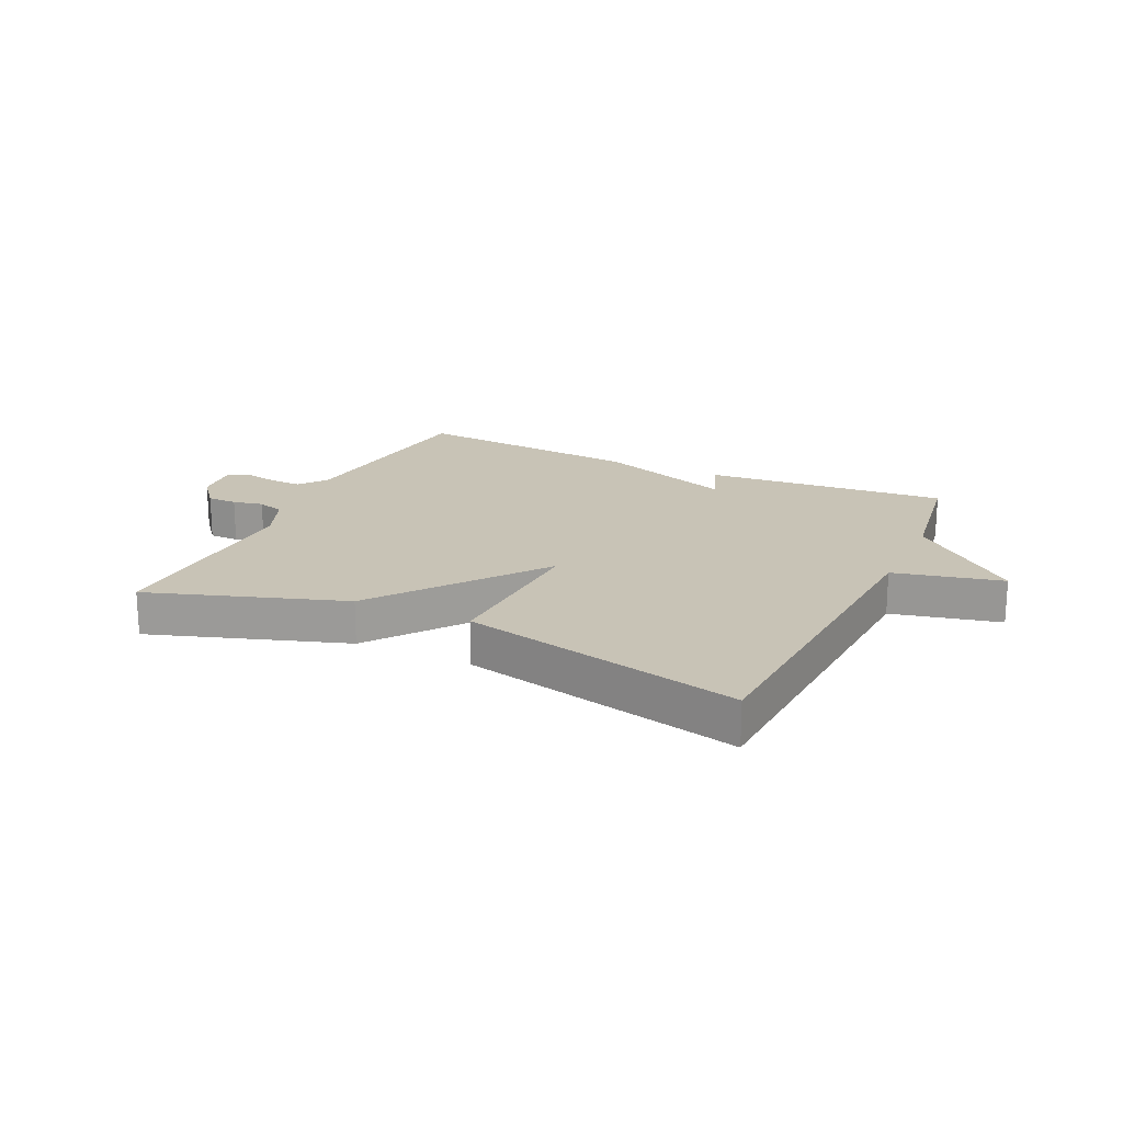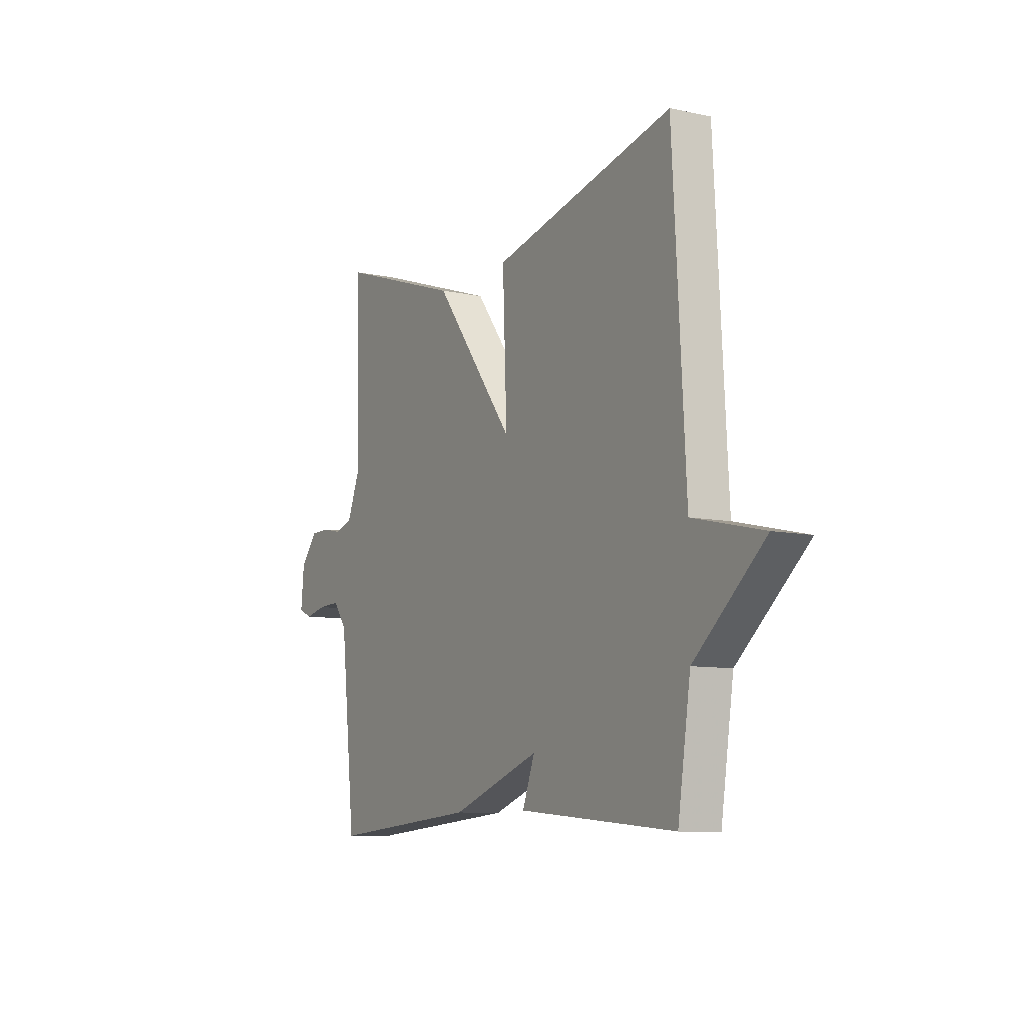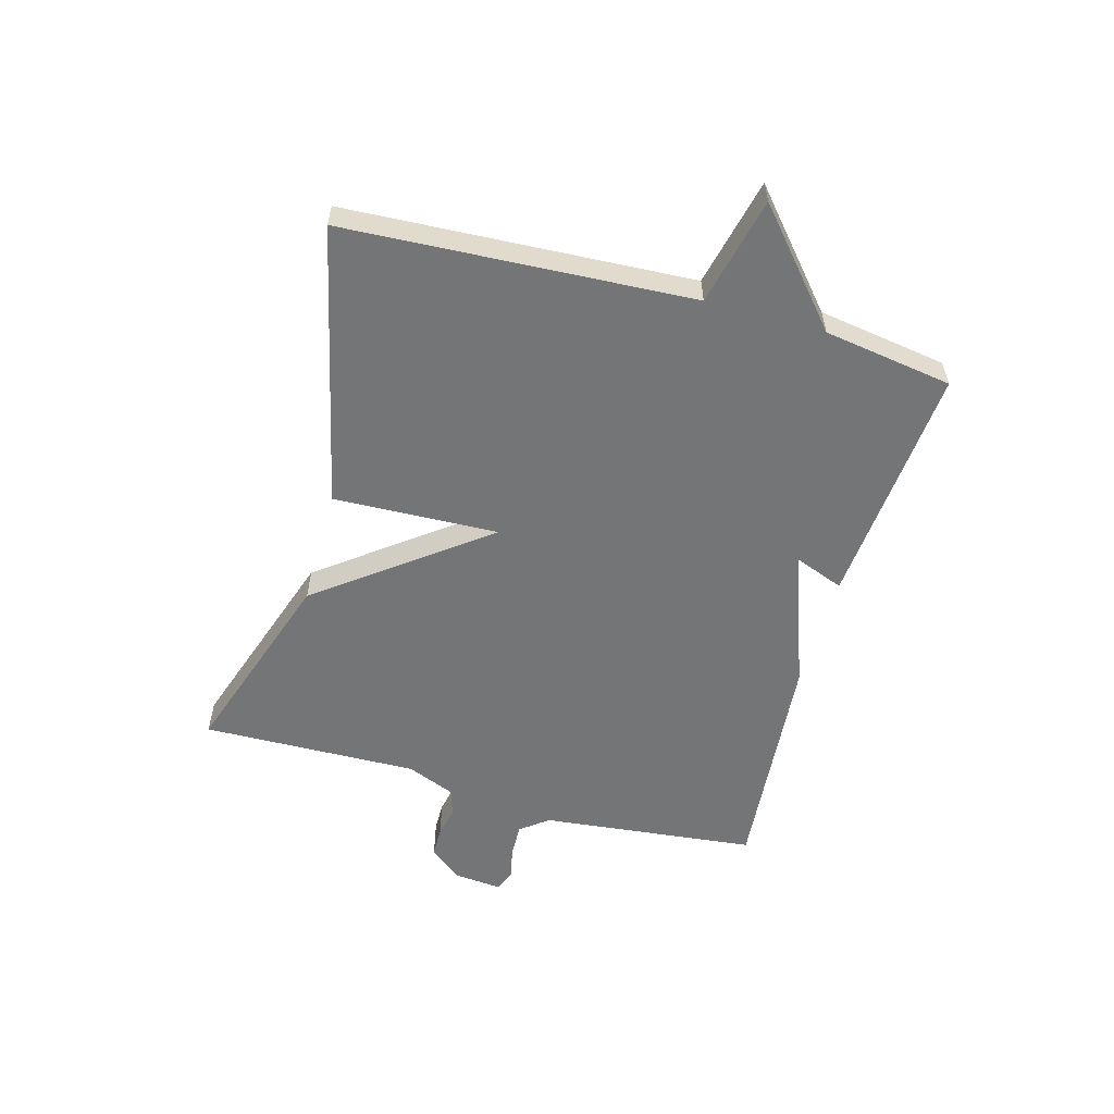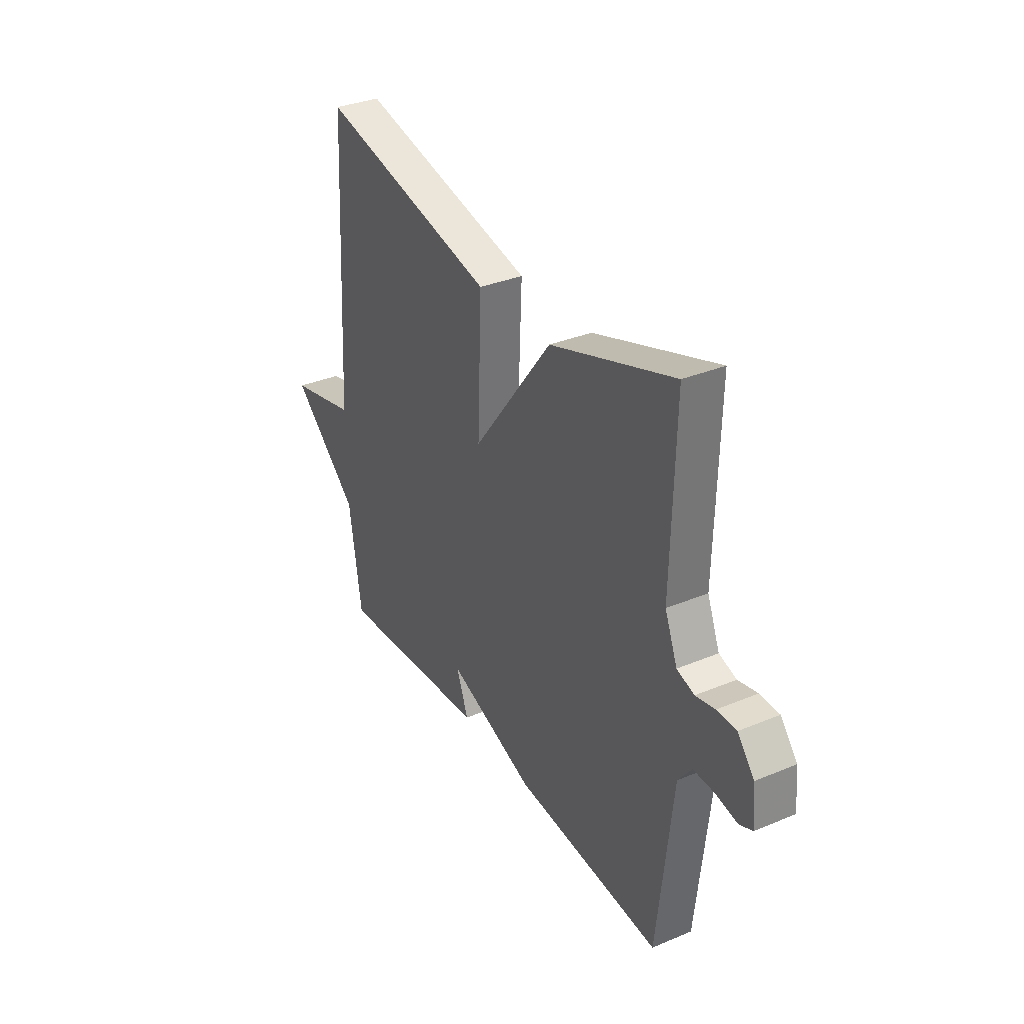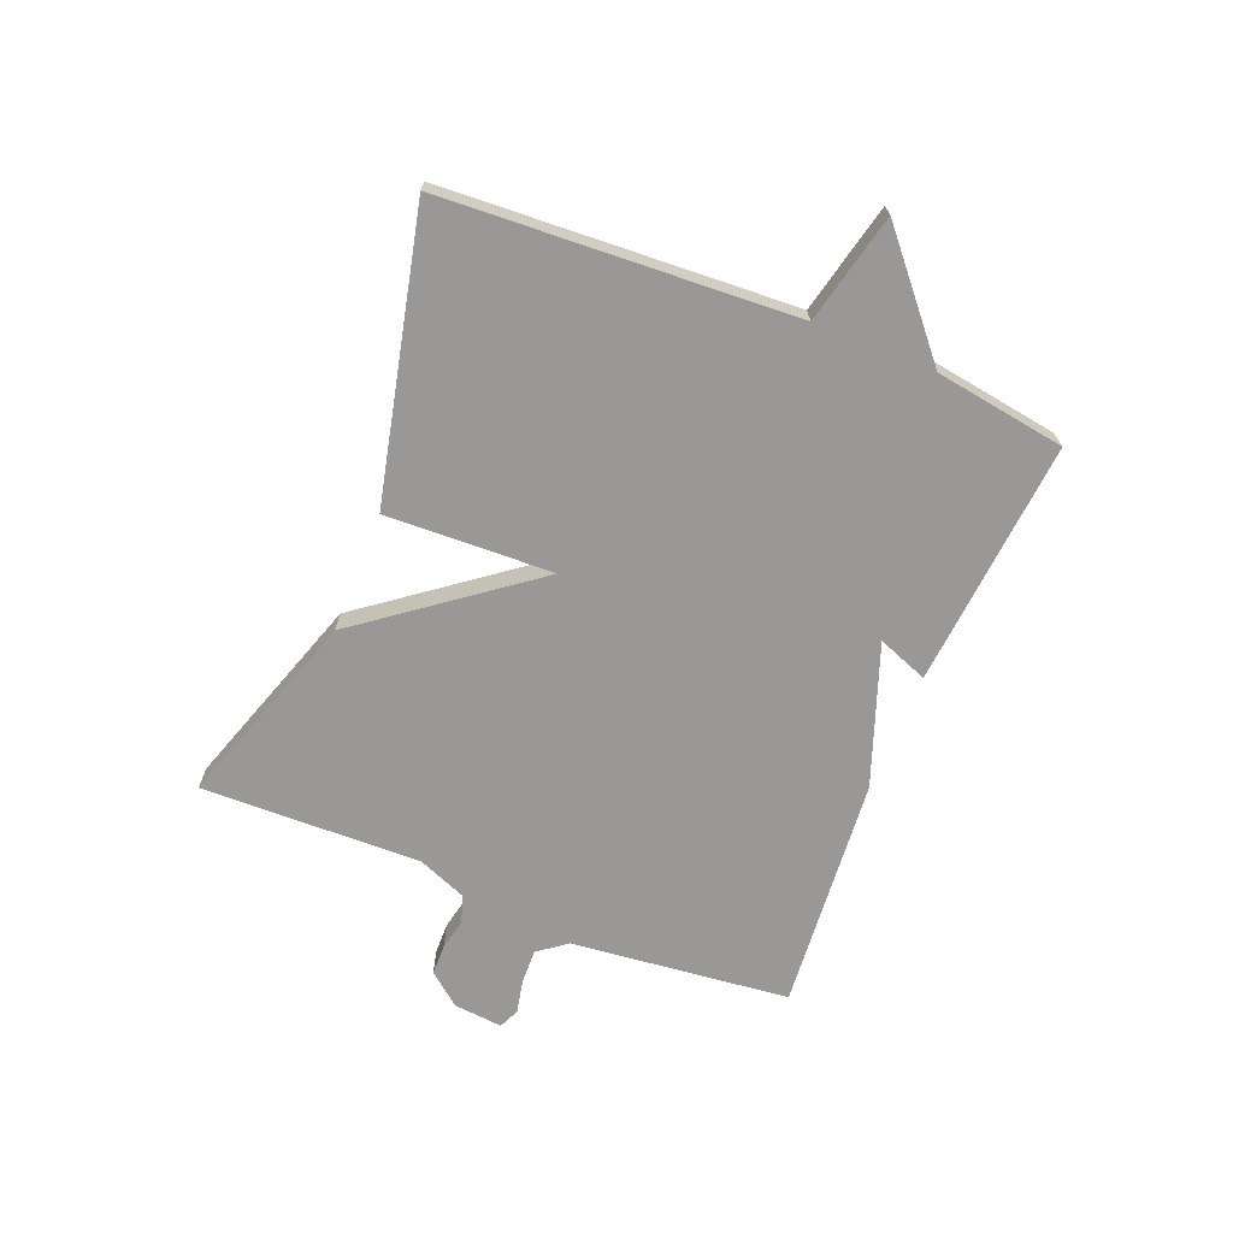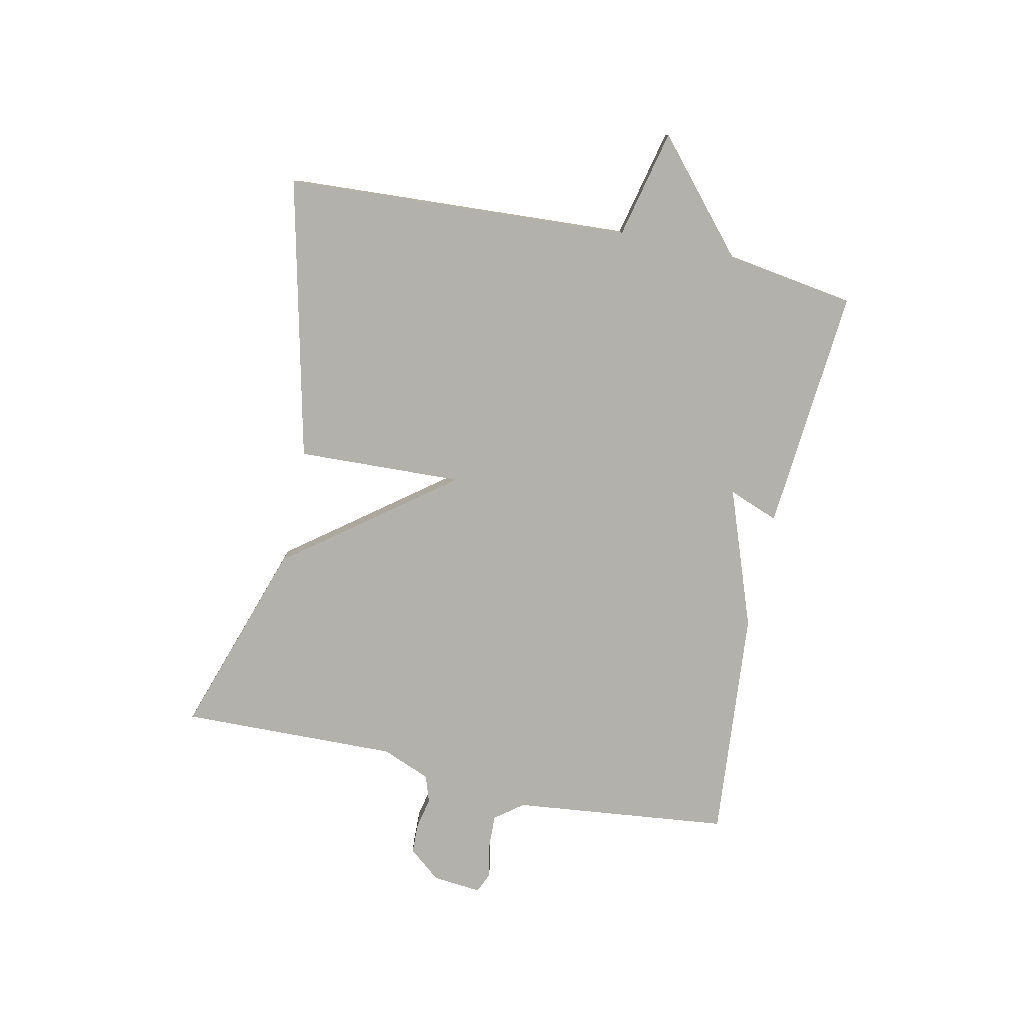
<metadata>
{"format":"obj","ext":"obj","renderer":"f3d","projection":"perspective","resolution":1024,"background":"white","views":[{"elev":19.4,"azim":25.1,"up":"+Y"},{"elev":-8.9,"azim":60.2,"up":"+Z"},{"elev":-56.5,"azim":74.3,"up":"+Y"},{"elev":33.6,"azim":-119.6,"up":"+Z"},{"elev":-68.6,"azim":68.0,"up":"+Y"},{"elev":-79.0,"azim":77.9,"up":"+Y"}]}
</metadata>
<code>
v 0.5 0.07 0.5
v 0.533 0.07 -0.083
v 0.715 0.07 -0.125
v 0.533 0.07 -0.283
v 0.5 0.07 -0.5
v 0.09 0.07 -0.466
v 0.122 0.07 -0.382
v -0.11 0.07 -0.466
v -0.5 0.07 -0.5
v -0.54 0.07 -0.136
v -0.576 0.07 -0.089
v -0.633 0.07 -0.091
v -0.689 0.07 -0.103
v -0.724 0.07 -0.088
v -0.716 0.07 -0.006
v -0.672 0.07 0.048
v -0.621 0.07 0.049
v -0.57 0.07 0.038
v -0.524 0.07 0.053
v -0.491 0.07 0.135
v -0.5 0.07 0.5
v -0.172 0.07 0.391
v 0.039 0.07 0.113
v 0.028 0.07 0.391
v 0.5 0 0.5
v 0.533 0 -0.083
v 0.715 0 -0.125
v 0.533 0 -0.283
v 0.5 0 -0.5
v 0.09 0 -0.466
v 0.122 0 -0.382
v -0.11 0 -0.466
v -0.5 0 -0.5
v -0.54 0 -0.136
v -0.576 0 -0.089
v -0.633 0 -0.091
v -0.689 0 -0.103
v -0.724 0 -0.088
v -0.716 0 -0.006
v -0.672 0 0.048
v -0.621 0 0.049
v -0.57 0 0.038
v -0.524 0 0.053
v -0.491 0 0.135
v -0.5 0 0.5
v -0.172 0 0.391
v 0.039 0 0.113
v 0.028 0 0.391
f 23 24 1 2
f 20 21 22 23
f 19 20 23 2
f 2 3 4
f 19 2 4
f 18 19 4
f 16 17 18
f 15 16 18
f 14 15 18
f 13 14 18
f 12 13 18
f 11 12 18
f 18 4 5
f 11 18 5
f 10 11 5
f 7 8 9 10
f 7 10 5
f 5 6 7
f 26 25 48 47
f 47 46 45 44
f 26 47 44 43
f 28 27 26
f 28 26 43
f 28 43 42
f 42 41 40
f 42 40 39
f 42 39 38
f 42 38 37
f 42 37 36
f 42 36 35
f 29 28 42
f 29 42 35
f 29 35 34
f 34 33 32 31
f 29 34 31
f 31 30 29
f 1 25 26 2
f 2 26 27 3
f 3 27 28 4
f 4 28 29 5
f 5 29 30 6
f 6 30 31 7
f 7 31 32 8
f 8 32 33 9
f 9 33 34 10
f 10 34 35 11
f 11 35 36 12
f 12 36 37 13
f 13 37 38 14
f 14 38 39 15
f 15 39 40 16
f 16 40 41 17
f 17 41 42 18
f 18 42 43 19
f 19 43 44 20
f 20 44 45 21
f 21 45 46 22
f 22 46 47 23
f 23 47 48 24
f 24 48 25 1

</code>
